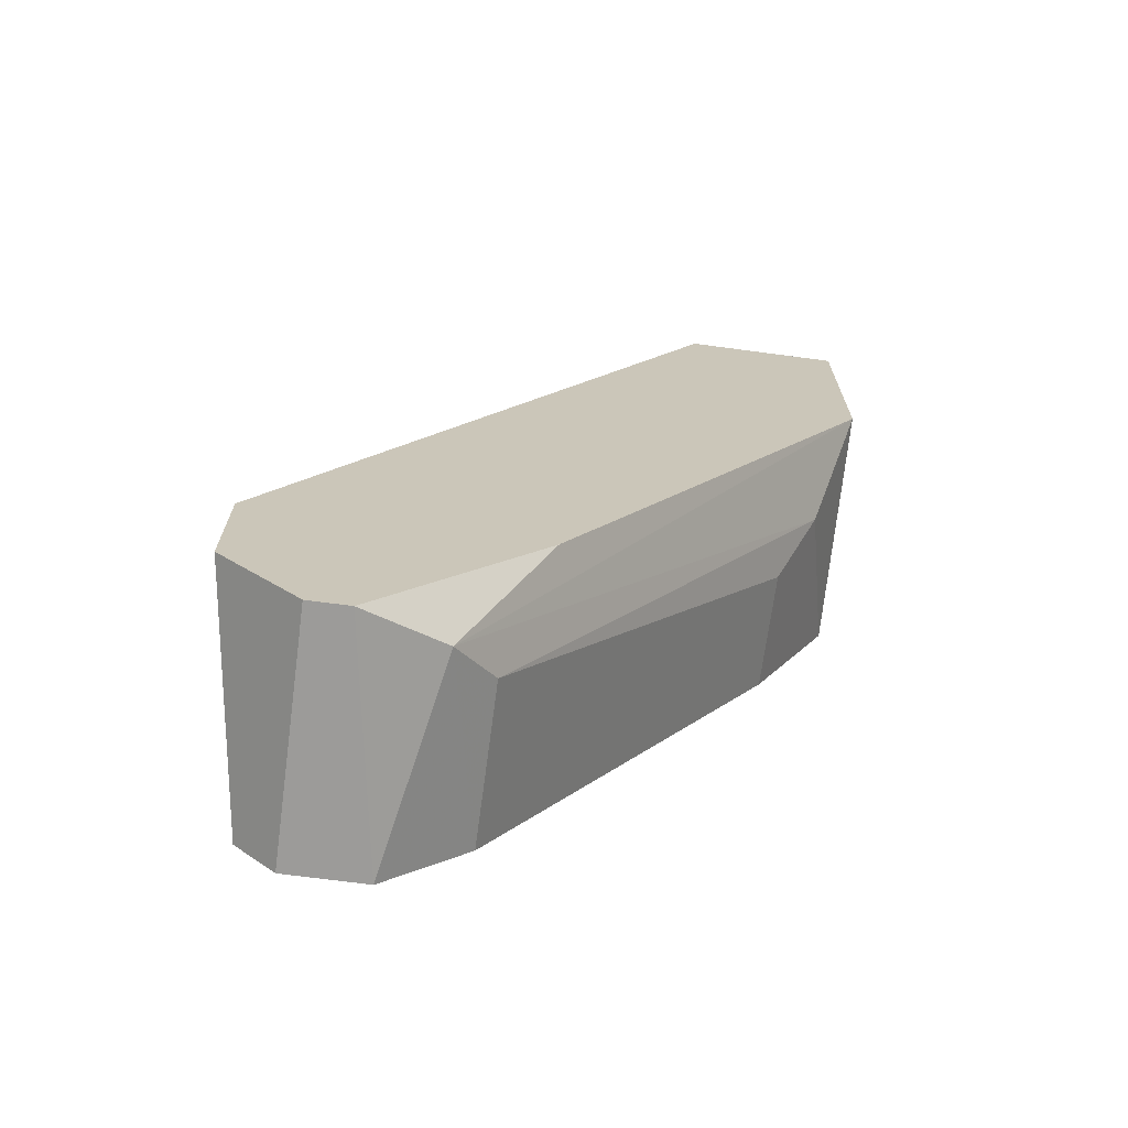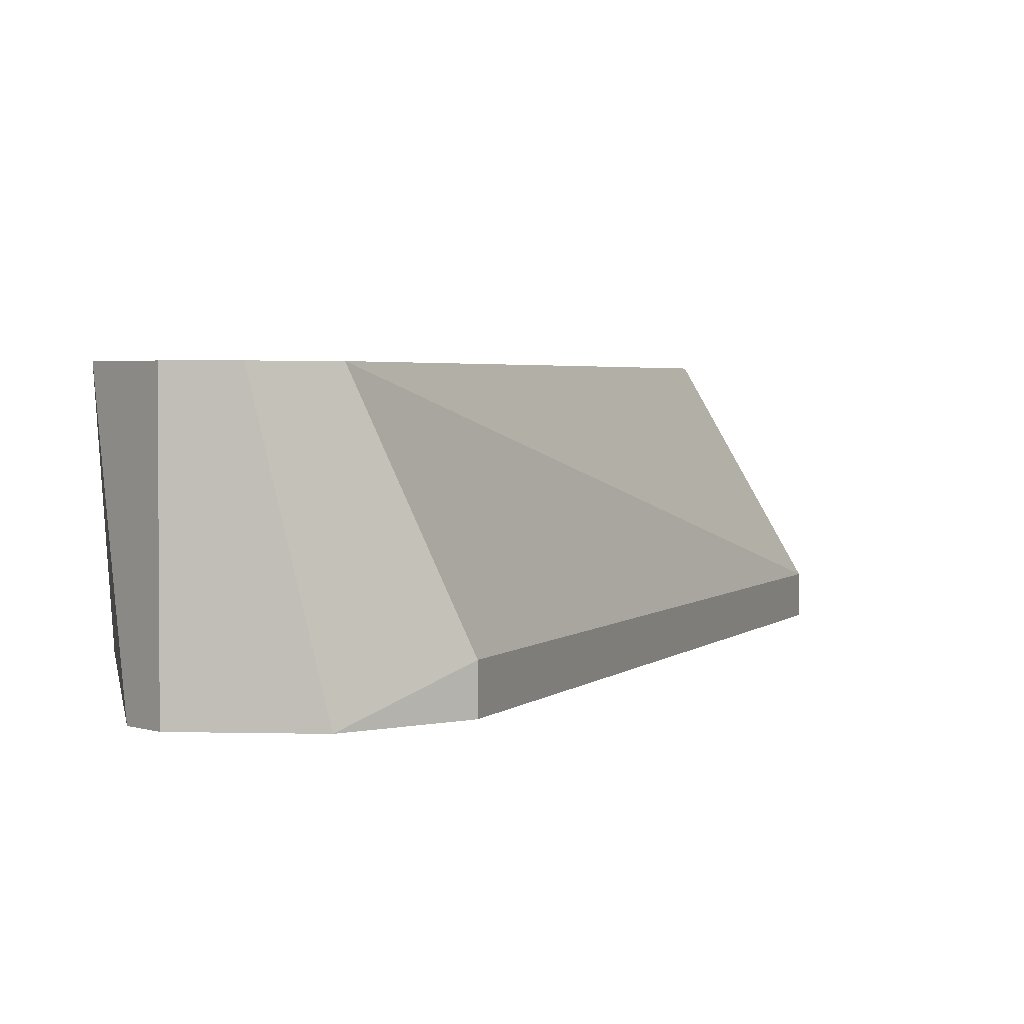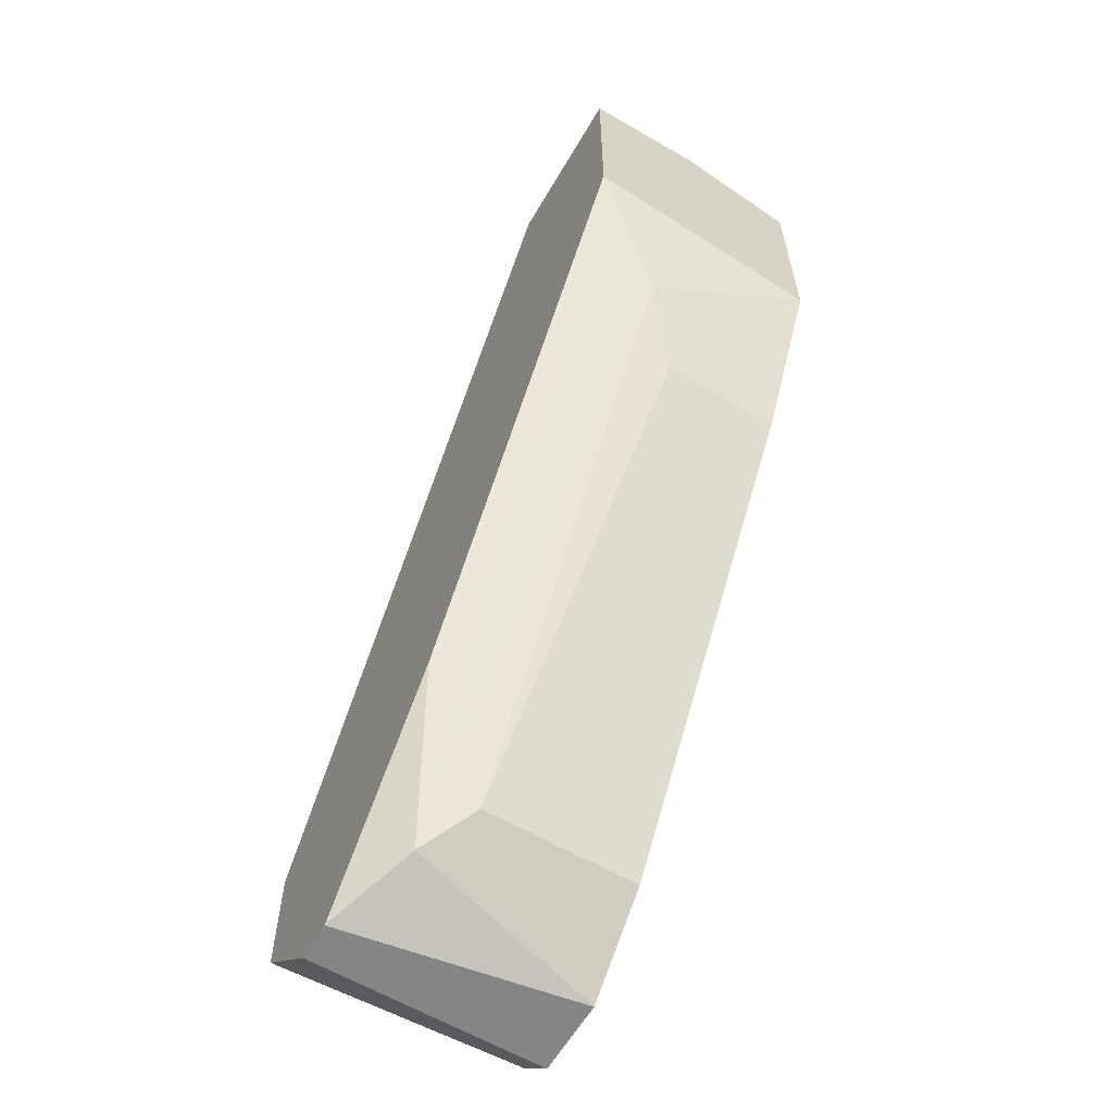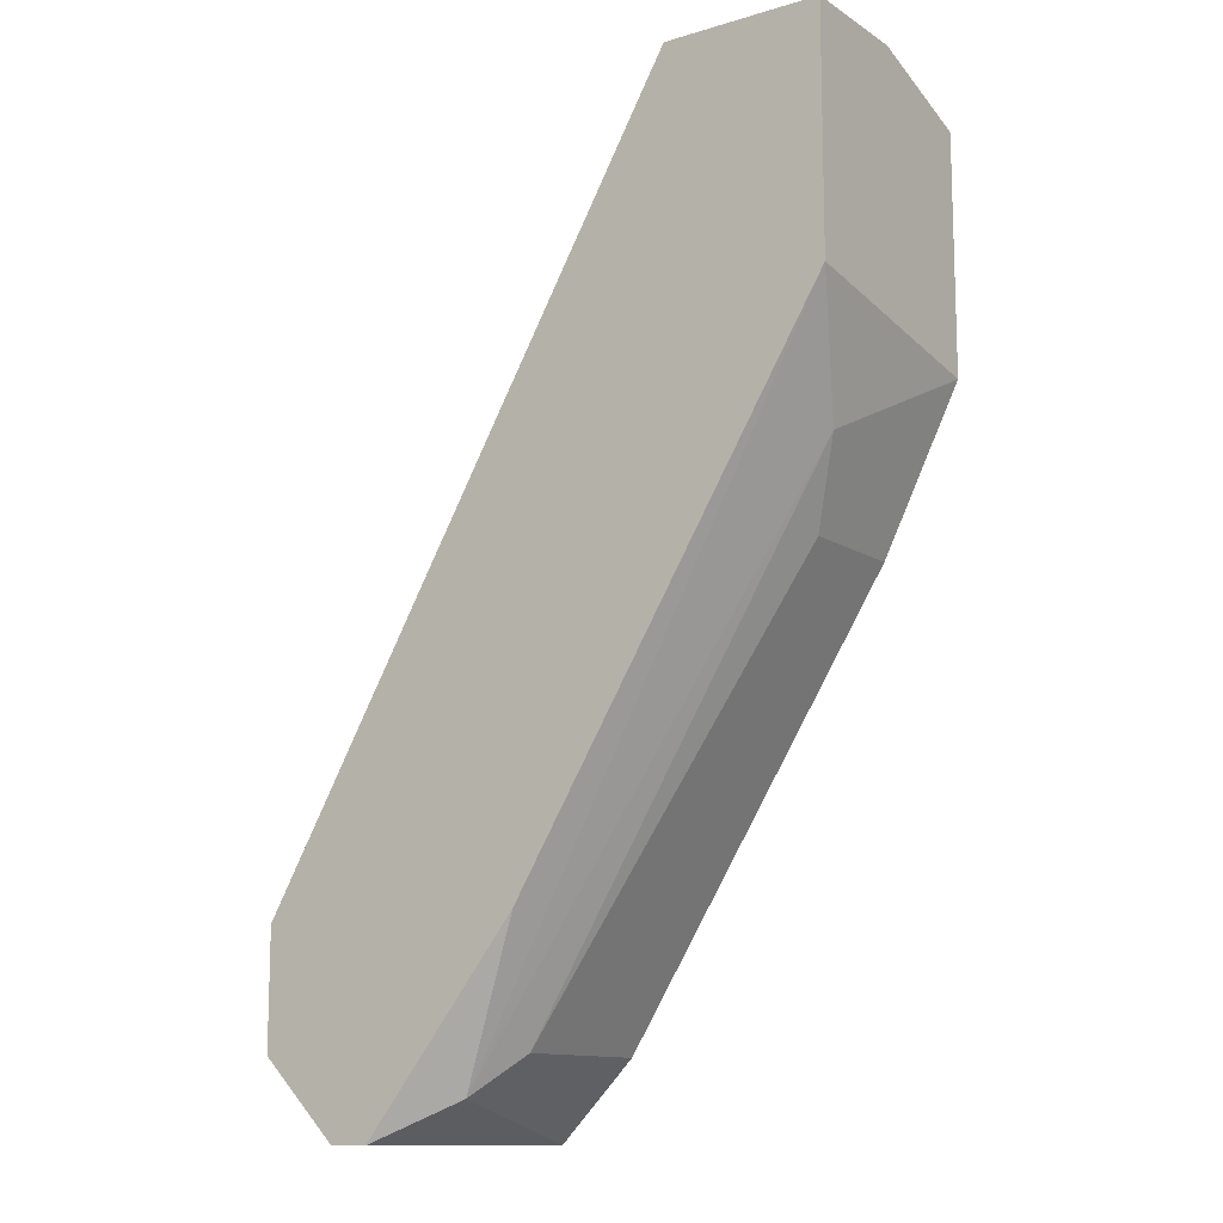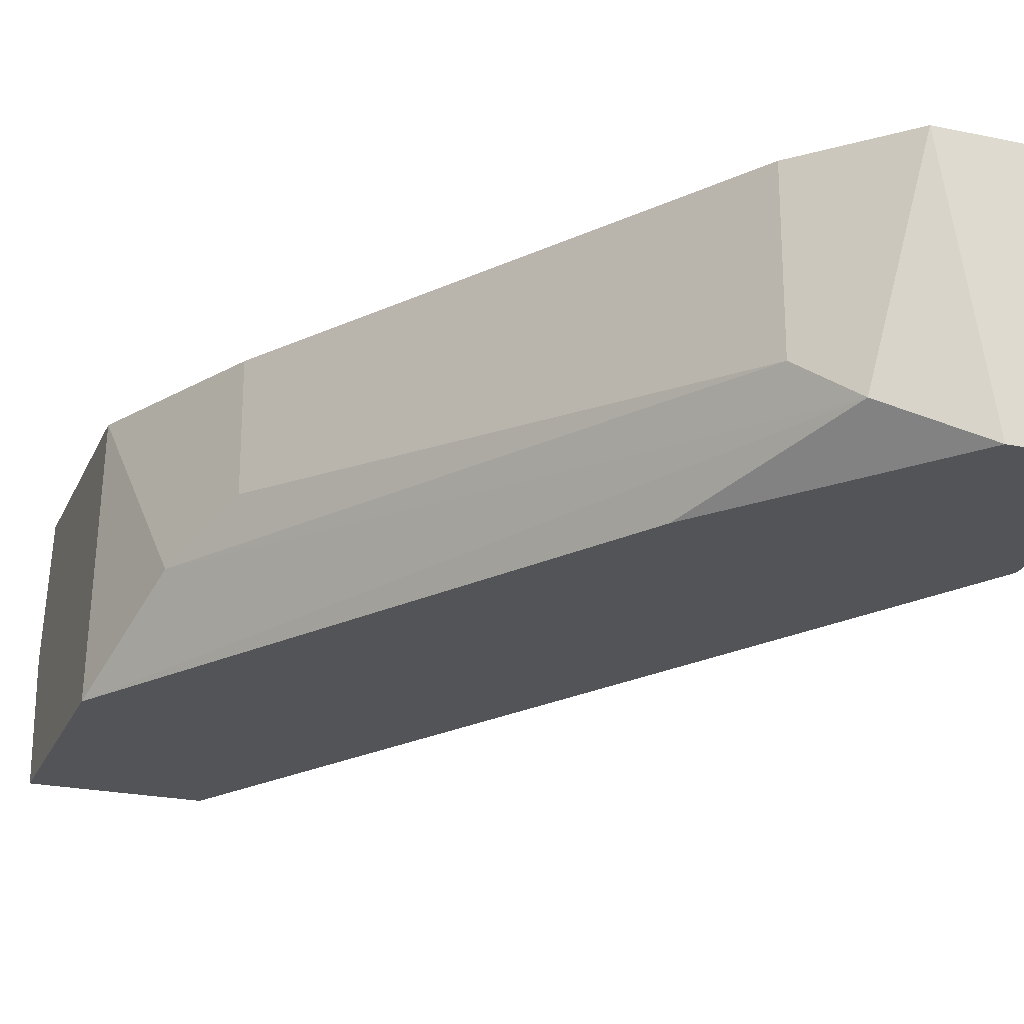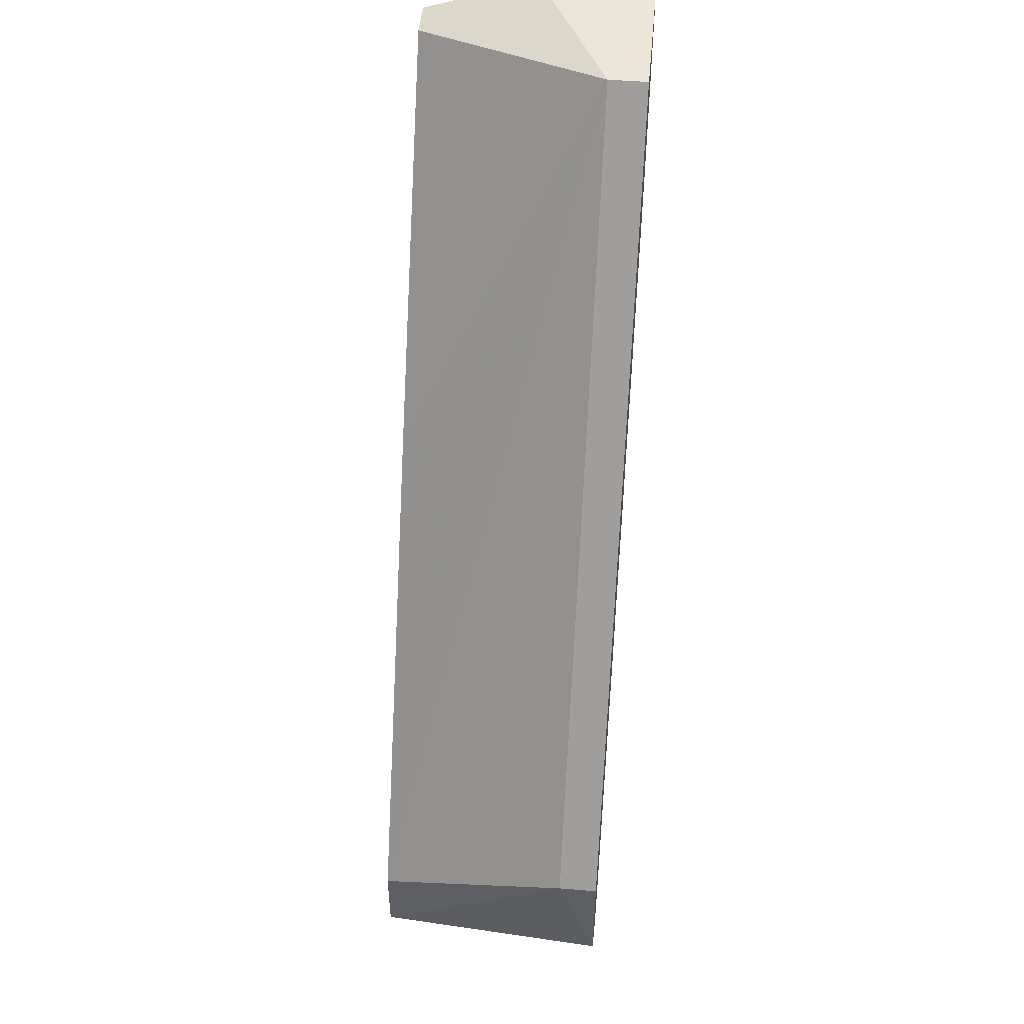
<metadata>
{"format":"obj","ext":"obj","renderer":"f3d","projection":"perspective","resolution":1024,"background":"white","views":[{"elev":-69.7,"azim":-7.6,"up":"+Z"},{"elev":2.7,"azim":-129.8,"up":"+Y"},{"elev":-61.8,"azim":59.5,"up":"+Z"},{"elev":-12.3,"azim":34.8,"up":"+Z"},{"elev":-23.4,"azim":160.4,"up":"+Y"},{"elev":48.4,"azim":-84.8,"up":"+Z"}]}
</metadata>
<code>
v 0.008776 0.01418 -0.04683
v 0.02634 0.01857 -0.01172
v 0.02634 0.01418 -0.01172
v 0.004384 0.01418 -0.03952
v 0.01317 0.02296 -0.0439
v 0.005849 0.02296 -0.04244
v 0.02634 0.02296 -0.02196
v 0.02048 0.01565 -0.01172
v 0.02487 0.02296 -0.01318
v 0.02634 0.01418 -0.02049
v 0.01317 0.01711 -0.0439
v 0.007313 0.02296 -0.04683
v 0.02341 0.01857 -0.02781
v 0.02048 0.01418 -0.01172
v 0.004384 0.01418 -0.0439
v 0.004384 0.01565 -0.03952
v 0.01024 0.02296 -0.04683
v 0.0117 0.01565 -0.04537
v 0.02634 0.02296 -0.01318
v 0.02341 0.02296 -0.02781
v 0.01609 0.02296 -0.02635
v 0.005849 0.02296 -0.04537
v 0.01463 0.01418 -0.03952
v 0.007313 0.01418 -0.04683
v 0.02487 0.01711 -0.02488
f 18 11 25
f 2 3 7
f 5 6 7
f 3 2 8
f 7 6 9
f 8 2 9
f 7 3 10
f 6 5 12
f 11 5 13
f 4 3 14
f 3 8 14
f 8 4 14
f 1 4 15
f 4 8 16
f 8 6 16
f 15 4 16
f 1 12 17
f 12 5 17
f 5 11 18
f 1 17 18
f 17 5 18
f 2 7 19
f 9 2 19
f 7 9 19
f 5 7 20
f 13 5 20
f 7 13 20
f 6 8 21
f 9 6 21
f 8 9 21
f 6 12 22
f 16 6 22
f 15 16 22
f 3 4 23
f 4 1 23
f 10 3 23
f 1 18 23
f 18 10 23
f 12 1 24
f 1 15 24
f 22 12 24
f 15 22 24
f 7 10 25
f 13 7 25
f 11 13 25
f 10 18 25

</code>
